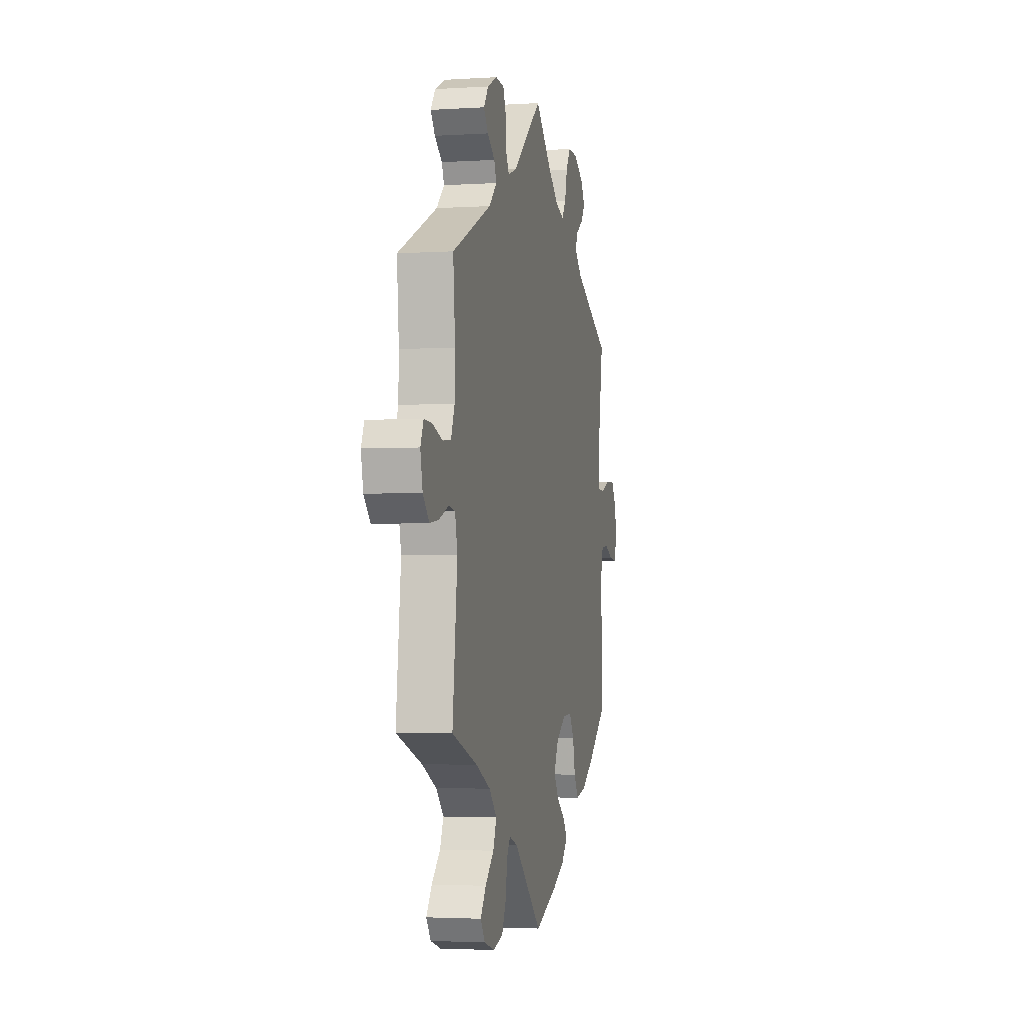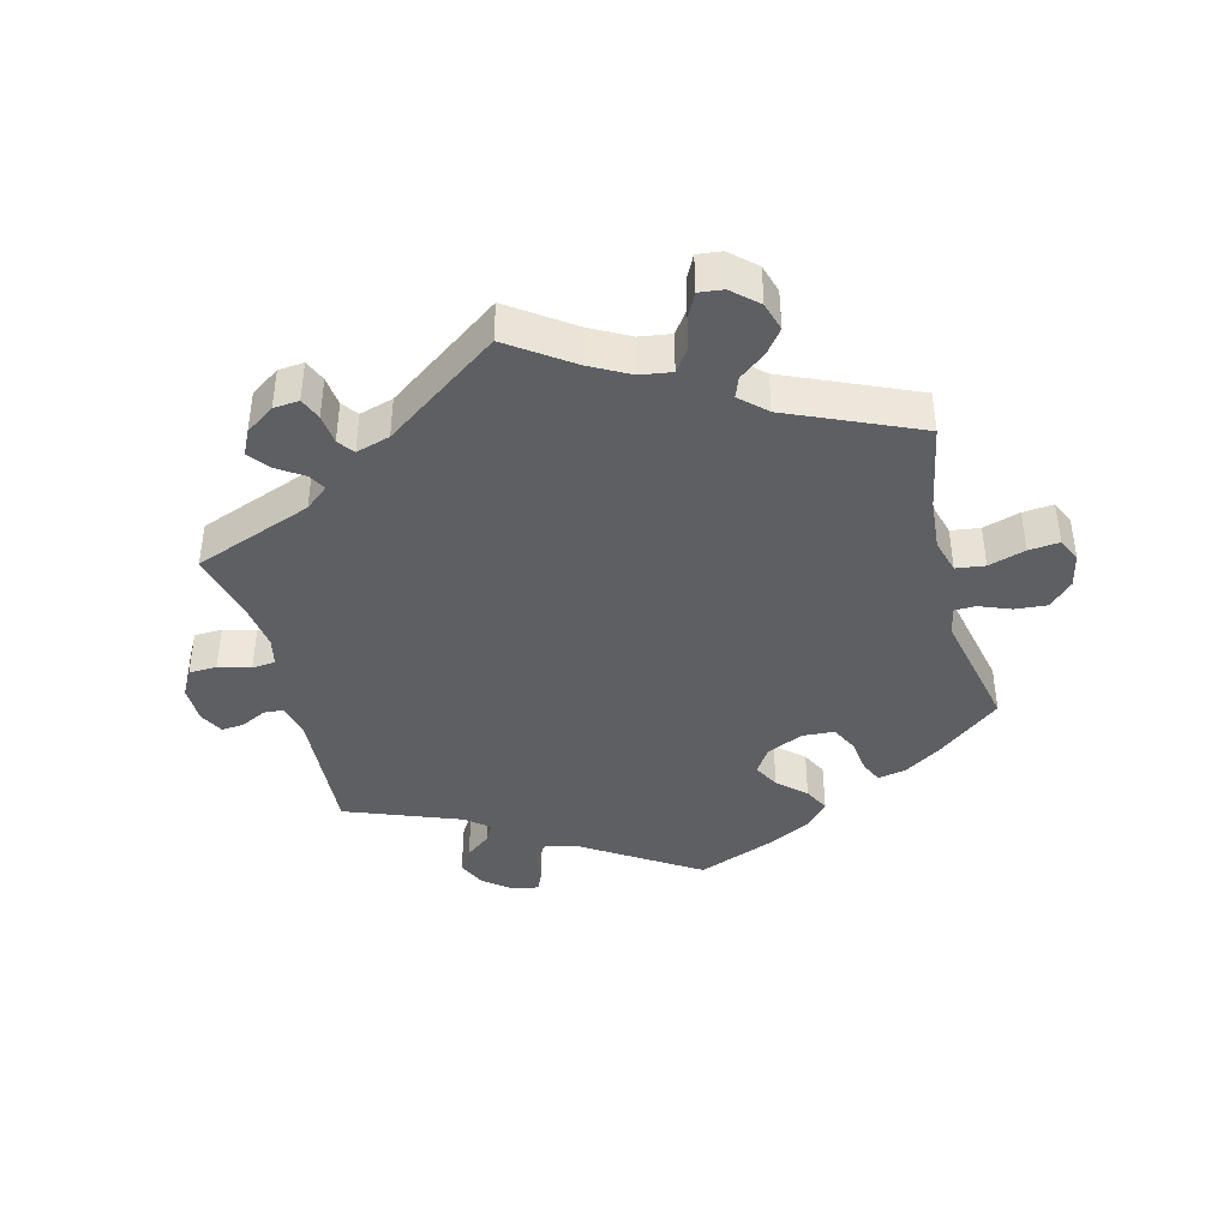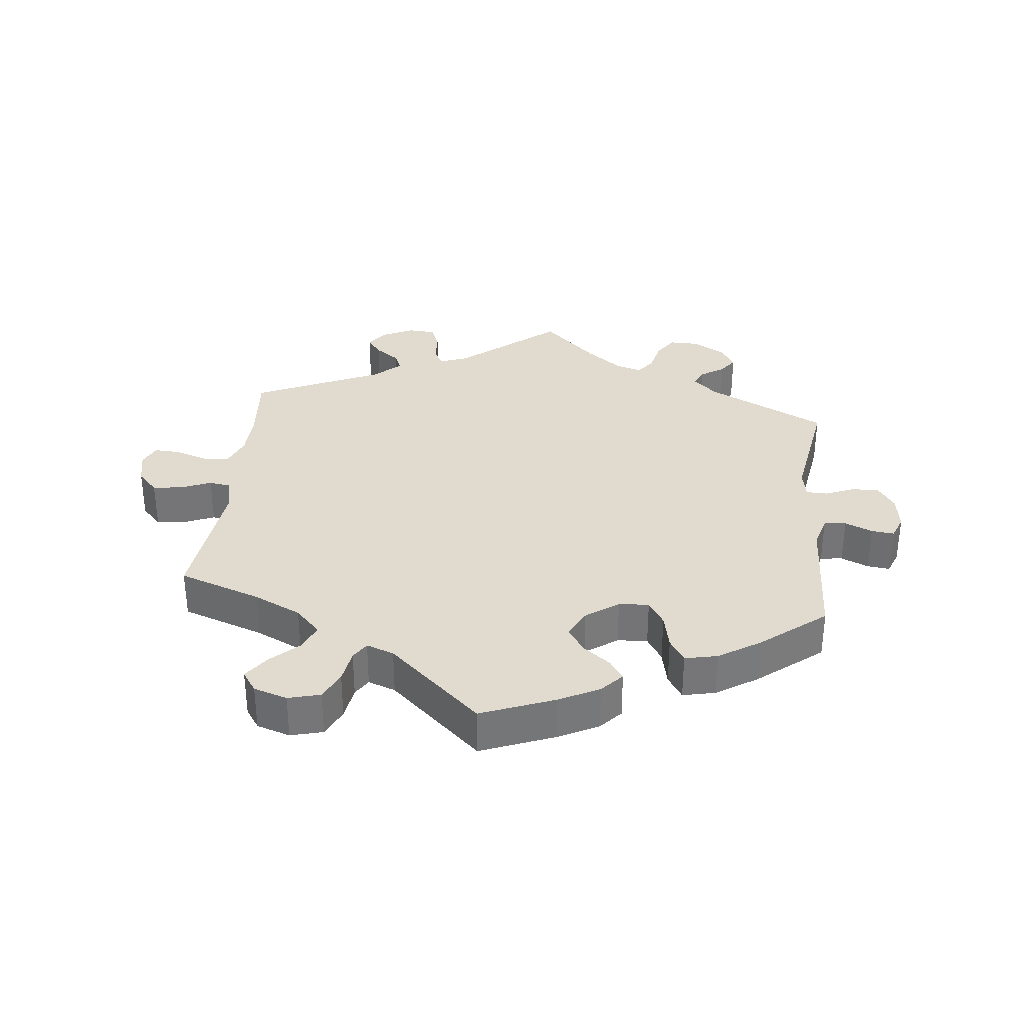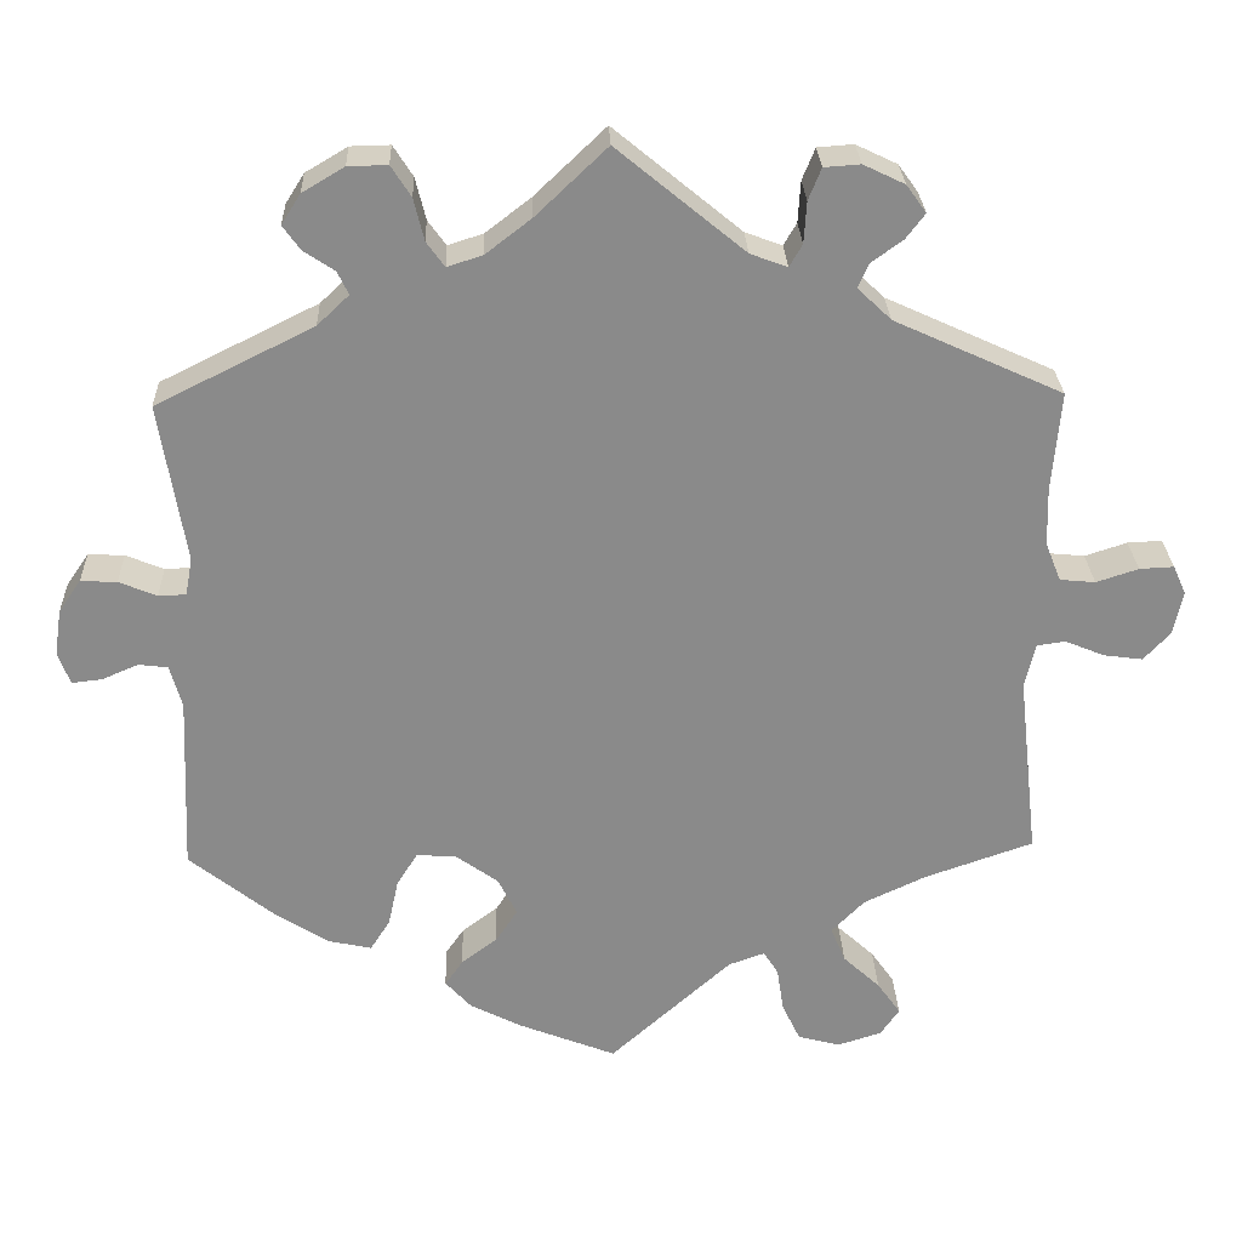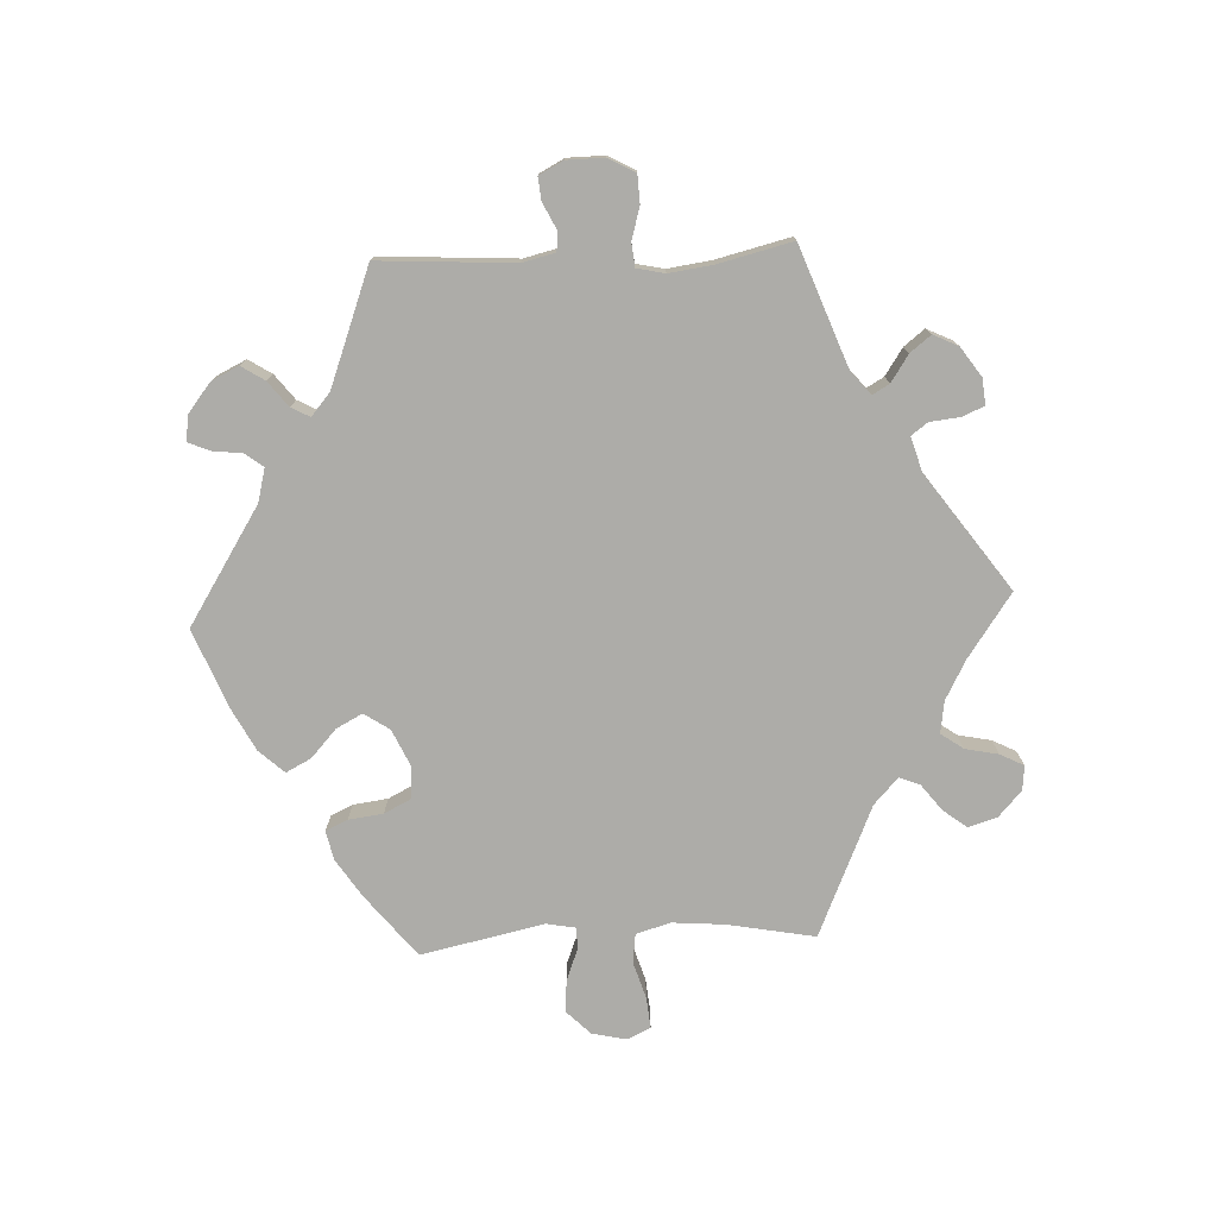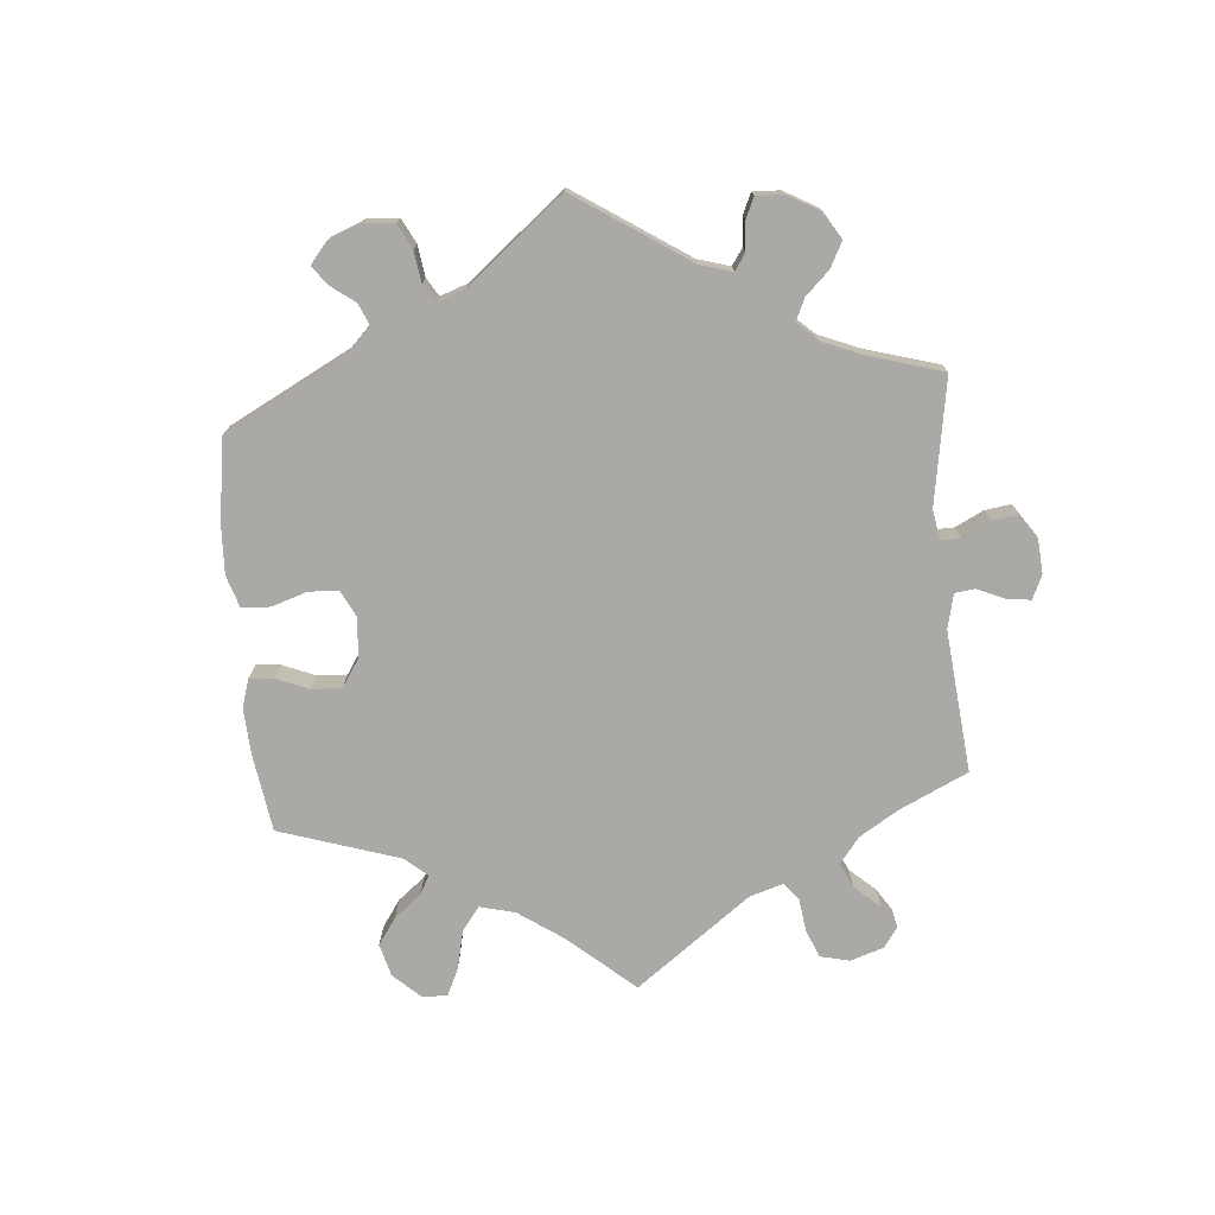
<metadata>
{"format":"obj","ext":"obj","renderer":"f3d","projection":"perspective","resolution":1024,"background":"white","views":[{"elev":-2.9,"azim":102.4,"up":"+Z"},{"elev":-41.1,"azim":74.4,"up":"+Y"},{"elev":33.5,"azim":-173.9,"up":"+Y"},{"elev":26.7,"azim":-2.1,"up":"+Z"},{"elev":-76.7,"azim":-27.3,"up":"+Y"},{"elev":-75.5,"azim":-55.0,"up":"+Y"}]}
</metadata>
<code>
v -0.111 0.07 -0.534
v -0.172 0.07 -0.503
v -0.202 0.07 -0.47
v -0.181 0.07 -0.44
v -0.139 0.07 -0.408
v -0.114 0.07 -0.37
v -0.136 0.07 -0.326
v -0.185 0.07 -0.291
v -0.231 0.07 -0.288
v -0.255 0.07 -0.326
v -0.267 0.07 -0.381
v -0.29 0.07 -0.417
v -0.34 0.07 -0.406
v -0.403 0.07 -0.366
v -0.501 0.07 -0.288
v -0.492 0.07 -0.082
v -0.506 0.07 -0.032
v -0.54 0.07 -0.028
v -0.582 0.07 -0.046
v -0.617 0.07 -0.05
v -0.631 0.07 -0.013
v -0.623 0.07 0.041
v -0.597 0.07 0.079
v -0.555 0.07 0.077
v -0.511 0.07 0.059
v -0.479 0.07 0.06
v -0.471 0.07 0.104
v -0.501 0.07 0.289
v -0.318 0.07 0.38
v -0.281 0.07 0.415
v -0.294 0.07 0.442
v -0.33 0.07 0.466
v -0.35 0.07 0.494
v -0.328 0.07 0.529
v -0.279 0.07 0.558
v -0.233 0.07 0.559
v -0.21 0.07 0.523
v -0.198 0.07 0.474
v -0.177 0.07 0.445
v -0.136 0.07 0.458
v -0.083 0.07 0.499
v 0 0.07 0.578
v 0.148 0.07 0.456
v 0.191 0.07 0.44
v 0.206 0.07 0.466
v 0.209 0.07 0.514
v 0.224 0.07 0.551
v 0.266 0.07 0.554
v 0.314 0.07 0.531
v 0.337 0.07 0.499
v 0.315 0.07 0.47
v 0.278 0.07 0.443
v 0.266 0.07 0.415
v 0.305 0.07 0.378
v 0.5 0.07 0.289
v 0.49 0.07 0.174
v 0.492 0.07 0.106
v 0.51 0.07 0.061
v 0.551 0.07 0.057
v 0.6 0.07 0.073
v 0.64 0.07 0.075
v 0.655 0.07 0.041
v 0.644 0.07 -0.01
v 0.613 0.07 -0.043
v 0.568 0.07 -0.037
v 0.522 0.07 -0.018
v 0.489 0.07 -0.023
v 0.477 0.07 -0.075
v 0.501 0.07 -0.288
v 0.375 0.07 -0.332
v 0.303 0.07 -0.366
v 0.265 0.07 -0.405
v 0.282 0.07 -0.446
v 0.325 0.07 -0.486
v 0.352 0.07 -0.524
v 0.33 0.07 -0.556
v 0.279 0.07 -0.572
v 0.23 0.07 -0.559
v 0.209 0.07 -0.515
v 0.201 0.07 -0.463
v 0.184 0.07 -0.436
v 0.142 0.07 -0.451
v 0.001 0.07 -0.578
v -0.111 0 -0.534
v -0.172 0 -0.503
v -0.202 0 -0.47
v -0.181 0 -0.44
v -0.139 0 -0.408
v -0.114 0 -0.37
v -0.136 0 -0.326
v -0.185 0 -0.291
v -0.231 0 -0.288
v -0.255 0 -0.326
v -0.267 0 -0.381
v -0.29 0 -0.417
v -0.34 0 -0.406
v -0.403 0 -0.366
v -0.501 0 -0.288
v -0.492 0 -0.082
v -0.506 0 -0.032
v -0.54 0 -0.028
v -0.582 0 -0.046
v -0.617 0 -0.05
v -0.631 0 -0.013
v -0.623 0 0.041
v -0.597 0 0.079
v -0.555 0 0.077
v -0.511 0 0.059
v -0.479 0 0.06
v -0.471 0 0.104
v -0.501 0 0.289
v -0.318 0 0.38
v -0.281 0 0.415
v -0.294 0 0.442
v -0.33 0 0.466
v -0.35 0 0.494
v -0.328 0 0.529
v -0.279 0 0.558
v -0.233 0 0.559
v -0.21 0 0.523
v -0.198 0 0.474
v -0.177 0 0.445
v -0.136 0 0.458
v -0.083 0 0.499
v 0 0 0.578
v 0.148 0 0.456
v 0.191 0 0.44
v 0.206 0 0.466
v 0.209 0 0.514
v 0.224 0 0.551
v 0.266 0 0.554
v 0.314 0 0.531
v 0.337 0 0.499
v 0.315 0 0.47
v 0.278 0 0.443
v 0.266 0 0.415
v 0.305 0 0.378
v 0.5 0 0.289
v 0.49 0 0.174
v 0.492 0 0.106
v 0.51 0 0.061
v 0.551 0 0.057
v 0.6 0 0.073
v 0.64 0 0.075
v 0.655 0 0.041
v 0.644 0 -0.01
v 0.613 0 -0.043
v 0.568 0 -0.037
v 0.522 0 -0.018
v 0.489 0 -0.023
v 0.477 0 -0.075
v 0.501 0 -0.288
v 0.375 0 -0.332
v 0.303 0 -0.366
v 0.265 0 -0.405
v 0.282 0 -0.446
v 0.325 0 -0.486
v 0.352 0 -0.524
v 0.33 0 -0.556
v 0.279 0 -0.572
v 0.23 0 -0.559
v 0.209 0 -0.515
v 0.201 0 -0.463
v 0.184 0 -0.436
v 0.142 0 -0.451
v 0.001 0 -0.578
f 82 83 1 2
f 81 82 2 3
f 77 78 79 80
f 77 80 81
f 76 77 81
f 73 74 75 76
f 73 76 81
f 72 73 81
f 71 72 81 3
f 68 69 70
f 67 68 70 71
f 63 64 65 66
f 61 62 63 66
f 59 60 61 66
f 58 59 66 67
f 57 58 67 71
f 54 55 56
f 53 54 56 57
f 49 50 51 52
f 49 52 53
f 48 49 53
f 45 46 47 48
f 44 45 48 53
f 41 42 43
f 40 41 43 44
f 39 40 44 53
f 35 36 37 38
f 35 38 39
f 34 35 39
f 31 32 33 34
f 30 31 34 39
f 29 30 39 53
f 27 28 29 53
f 22 23 24 25
f 22 25 26
f 21 22 26
f 18 19 20 21
f 17 18 21 26
f 16 17 26
f 10 11 12 13
f 9 10 13 14
f 71 3 4 5
f 71 5 6
f 57 71 6 7
f 53 57 7 8
f 27 53 8 9
f 15 16 26 27
f 9 14 15 27
f 85 84 166 165
f 86 85 165 164
f 163 162 161 160
f 164 163 160
f 164 160 159
f 159 158 157 156
f 164 159 156
f 164 156 155
f 86 164 155 154
f 153 152 151
f 154 153 151 150
f 149 148 147 146
f 149 146 145 144
f 149 144 143 142
f 150 149 142 141
f 154 150 141 140
f 139 138 137
f 140 139 137 136
f 135 134 133 132
f 136 135 132
f 136 132 131
f 131 130 129 128
f 136 131 128 127
f 126 125 124
f 127 126 124 123
f 136 127 123 122
f 121 120 119 118
f 122 121 118
f 122 118 117
f 117 116 115 114
f 122 117 114 113
f 136 122 113 112
f 136 112 111 110
f 108 107 106 105
f 109 108 105
f 109 105 104
f 104 103 102 101
f 109 104 101 100
f 109 100 99
f 96 95 94 93
f 97 96 93 92
f 88 87 86 154
f 89 88 154
f 90 89 154 140
f 91 90 140 136
f 92 91 136 110
f 110 109 99 98
f 110 98 97 92
f 1 84 85 2
f 2 85 86 3
f 3 86 87 4
f 4 87 88 5
f 5 88 89 6
f 6 89 90 7
f 7 90 91 8
f 8 91 92 9
f 9 92 93 10
f 10 93 94 11
f 11 94 95 12
f 12 95 96 13
f 13 96 97 14
f 14 97 98 15
f 15 98 99 16
f 16 99 100 17
f 17 100 101 18
f 18 101 102 19
f 19 102 103 20
f 20 103 104 21
f 21 104 105 22
f 22 105 106 23
f 23 106 107 24
f 24 107 108 25
f 25 108 109 26
f 26 109 110 27
f 27 110 111 28
f 28 111 112 29
f 29 112 113 30
f 30 113 114 31
f 31 114 115 32
f 32 115 116 33
f 33 116 117 34
f 34 117 118 35
f 35 118 119 36
f 36 119 120 37
f 37 120 121 38
f 38 121 122 39
f 39 122 123 40
f 40 123 124 41
f 41 124 125 42
f 42 125 126 43
f 43 126 127 44
f 44 127 128 45
f 45 128 129 46
f 46 129 130 47
f 47 130 131 48
f 48 131 132 49
f 49 132 133 50
f 50 133 134 51
f 51 134 135 52
f 52 135 136 53
f 53 136 137 54
f 54 137 138 55
f 55 138 139 56
f 56 139 140 57
f 57 140 141 58
f 58 141 142 59
f 59 142 143 60
f 60 143 144 61
f 61 144 145 62
f 62 145 146 63
f 63 146 147 64
f 64 147 148 65
f 65 148 149 66
f 66 149 150 67
f 67 150 151 68
f 68 151 152 69
f 69 152 153 70
f 70 153 154 71
f 71 154 155 72
f 72 155 156 73
f 73 156 157 74
f 74 157 158 75
f 75 158 159 76
f 76 159 160 77
f 77 160 161 78
f 78 161 162 79
f 79 162 163 80
f 80 163 164 81
f 81 164 165 82
f 82 165 166 83
f 83 166 84 1

</code>
